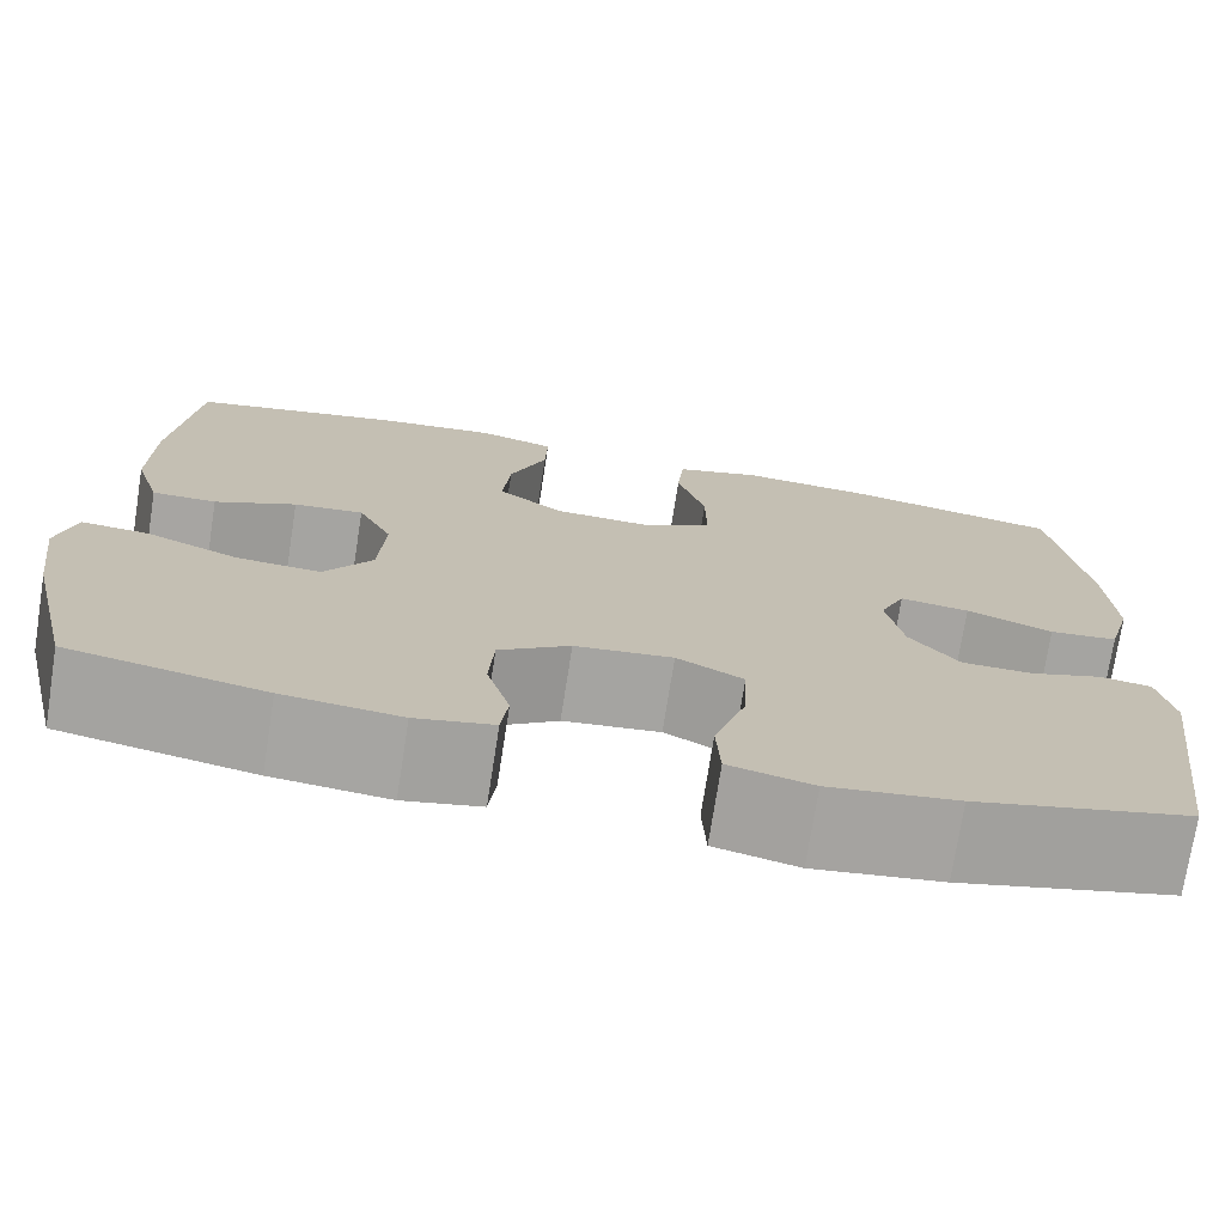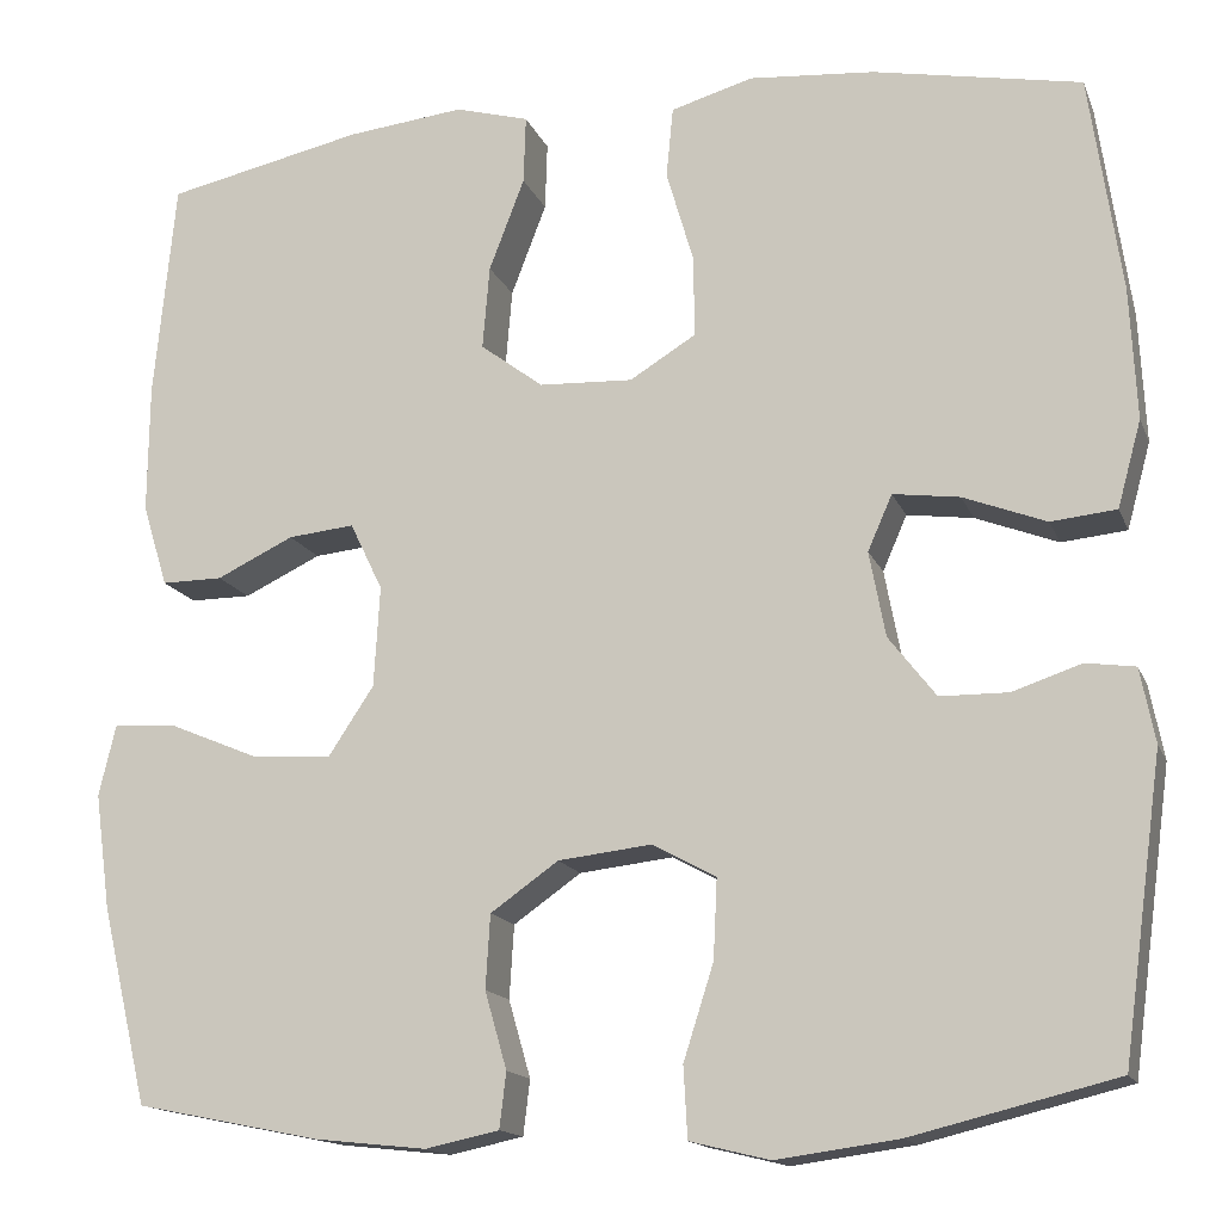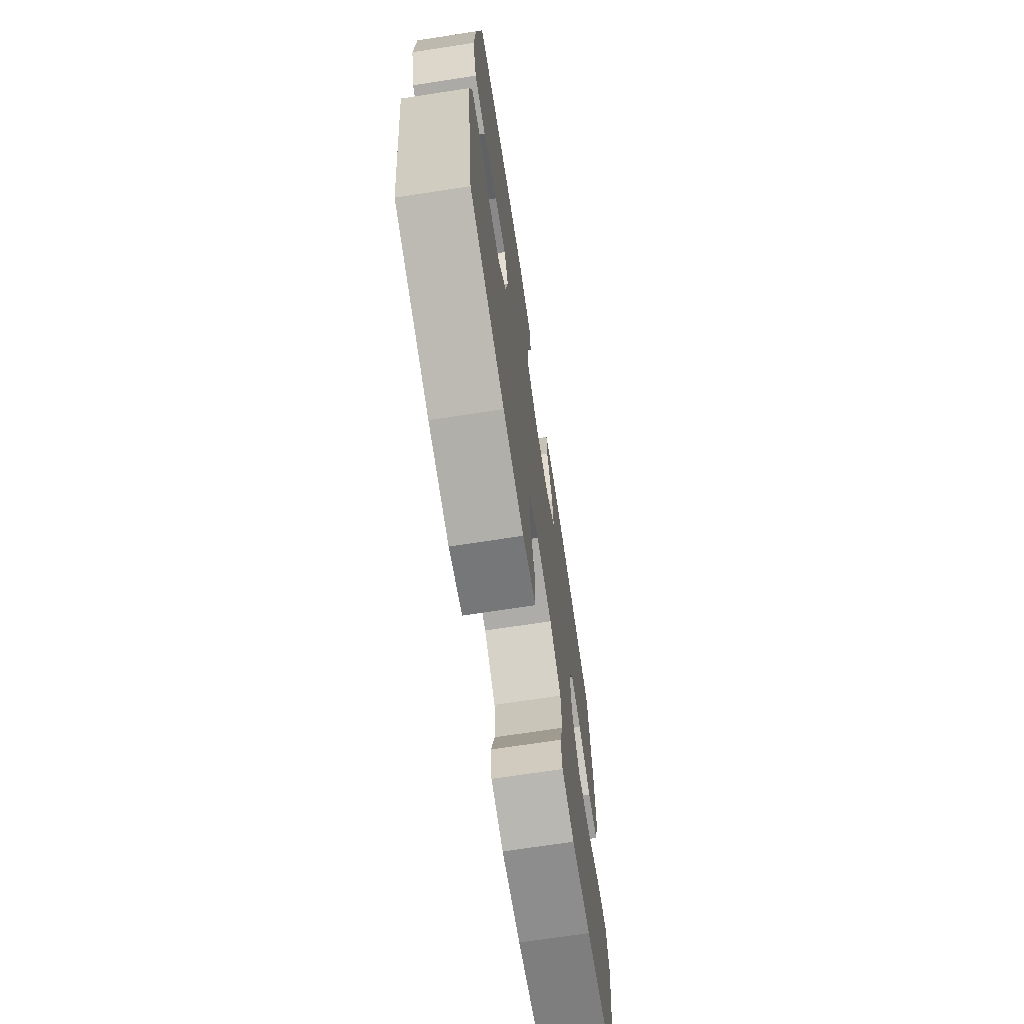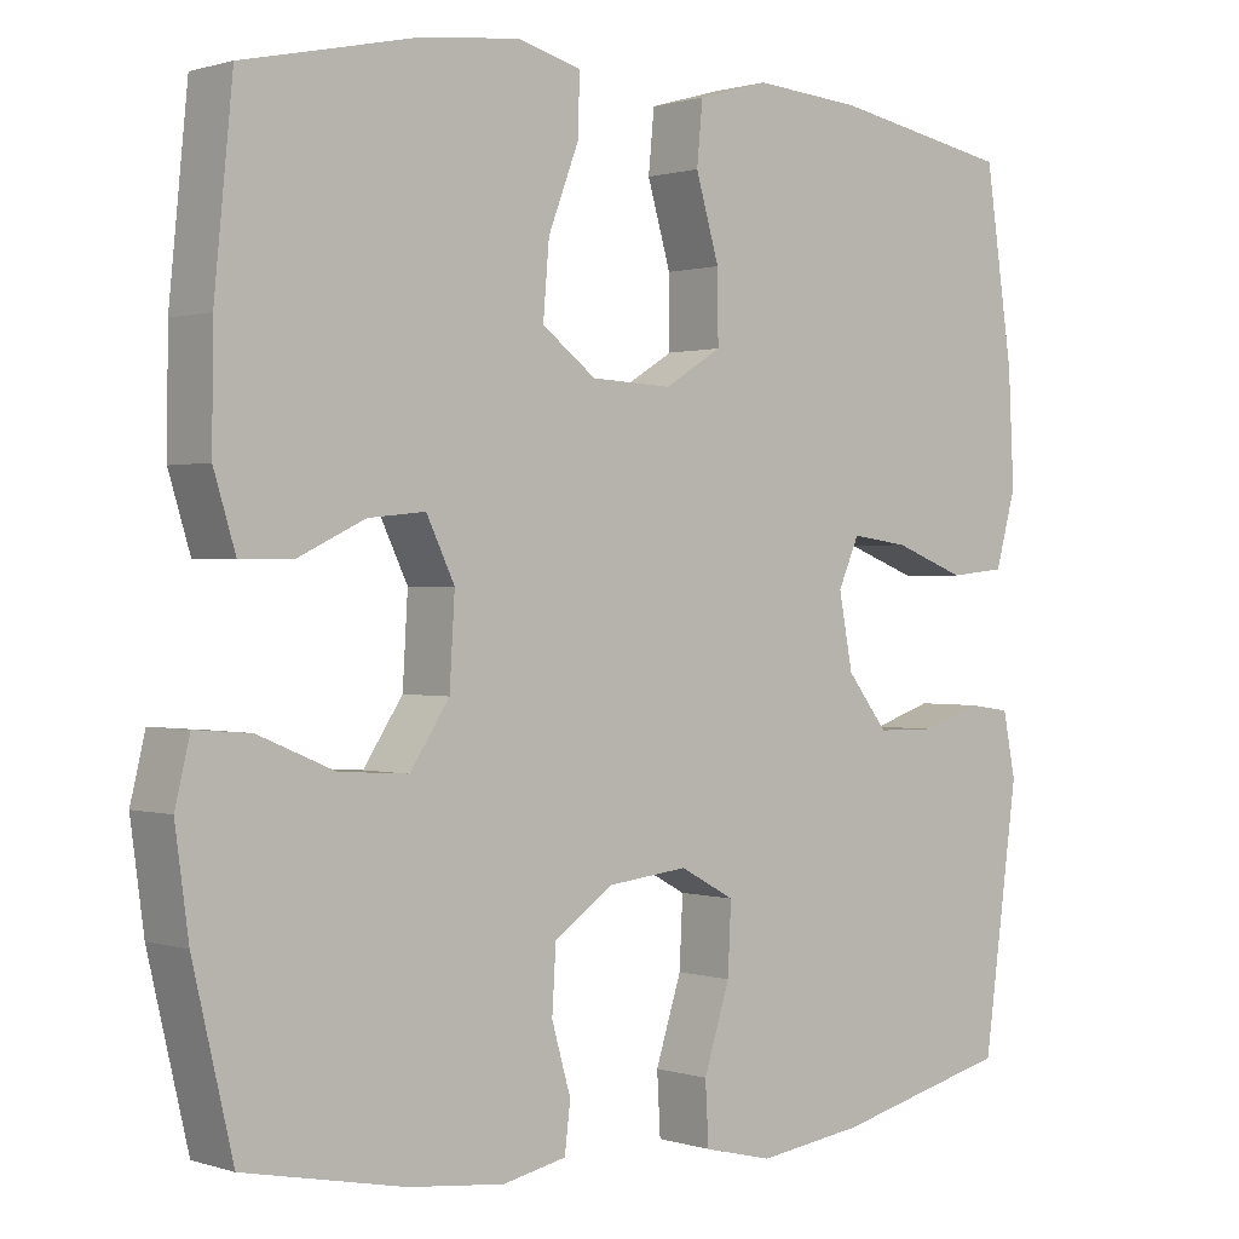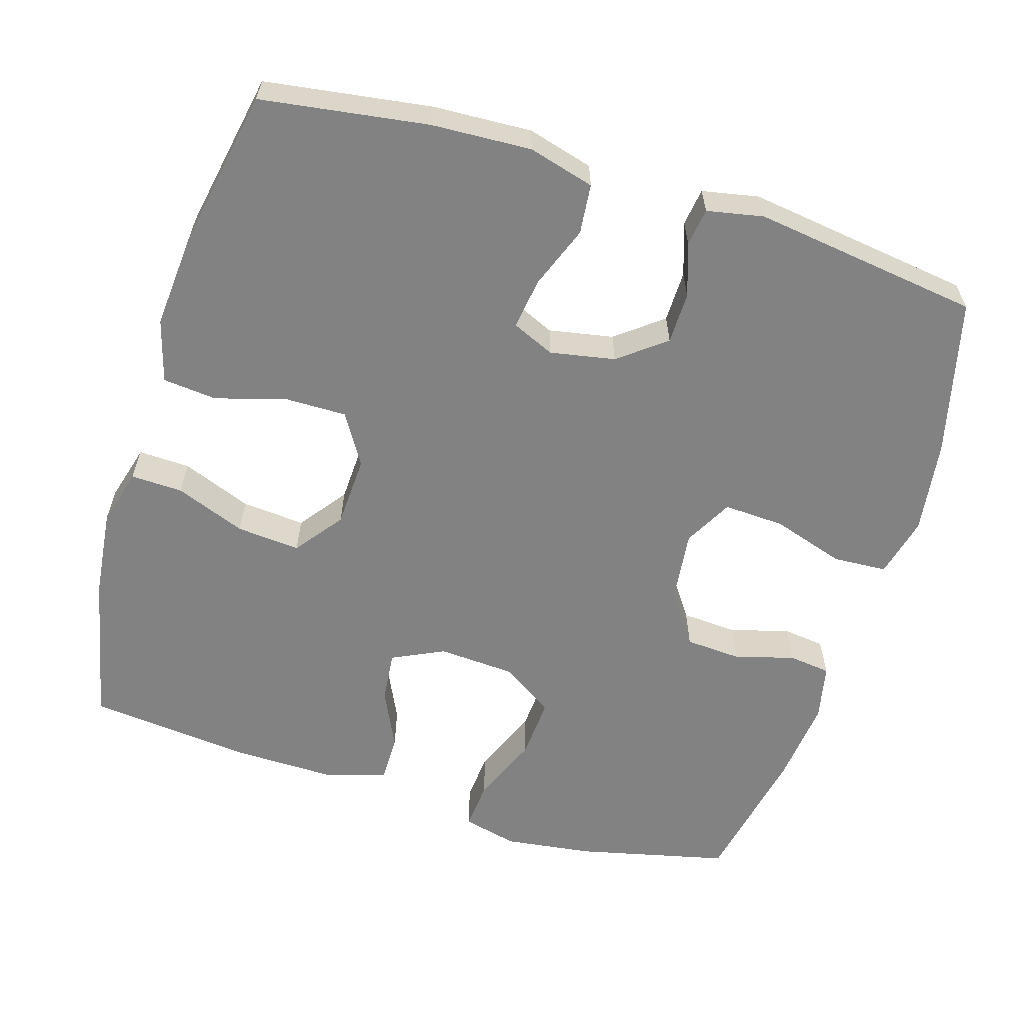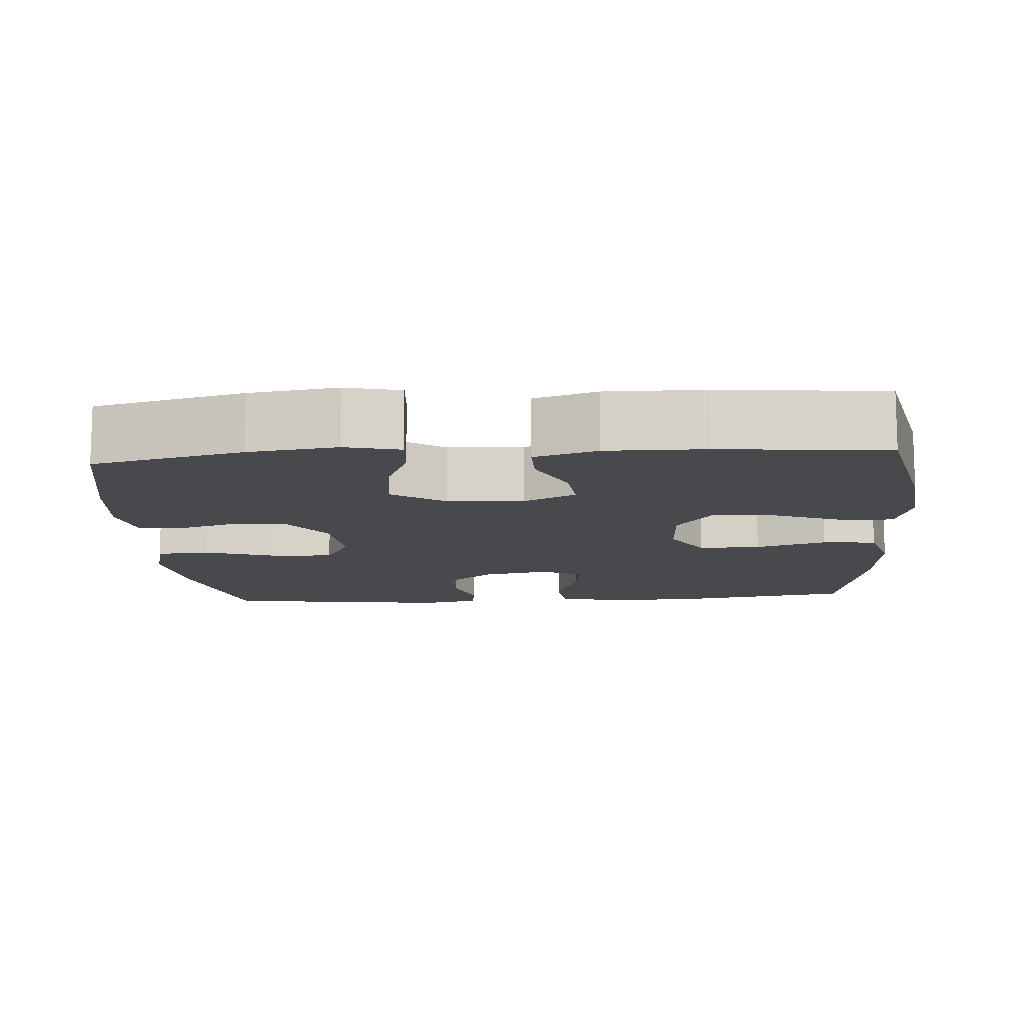
<metadata>
{"format":"obj","ext":"obj","renderer":"f3d","projection":"perspective","resolution":1024,"background":"white","views":[{"elev":-73.9,"azim":-8.9,"up":"+Z"},{"elev":-15.0,"azim":16.7,"up":"+Z"},{"elev":-70.5,"azim":98.7,"up":"+Z"},{"elev":0.7,"azim":-40.7,"up":"+Z"},{"elev":-60.7,"azim":72.9,"up":"+Y"},{"elev":-12.3,"azim":-85.9,"up":"+Y"}]}
</metadata>
<code>
o path3936
v 0.5403 0.0375 -0.1879
v 0.525 0.0375 -0.1103
v 0.4735 0.0375 -0.1031
v 0.4014 0.0375 -0.1272
v 0.3307 0.0375 -0.1264
v 0.2812 0.0375 -0.06282
v 0.2645 0.0375 0.02597
v 0.2899 0.0375 0.08381
v 0.3594 0.0375 0.07447
v 0.4456 0.0375 0.04152
v 0.5138 0.0375 0.04845
v 0.5385 0.0375 0.1387
v 0.5316 0.0375 0.2753
v 0.4983 0.0375 0.5028
v 0.2817 0.0375 0.5435
v 0.1516 0.0375 0.5539
v 0.06559 0.0375 0.5292
v 0.05846 0.0375 0.4555
v 0.0868 0.0375 0.3585
v 0.08768 0.0375 0.2741
v 0.01886 0.0375 0.2319
v -0.07897 0.0375 0.2362
v -0.1445 0.0375 0.2856
v -0.1371 0.0375 0.3727
v -0.1003 0.0375 0.4689
v -0.09801 0.0375 0.5399
v -0.1749 0.0375 0.5613
v -0.2972 0.0375 0.5478
v -0.5036 0.0375 0.5028
v -0.526 0.0375 0.2756
v -0.5274 0.0375 0.1407
v -0.5011 0.0375 0.05485
v -0.4374 0.0375 0.05523
v -0.3569 0.0375 0.09368
v -0.2878 0.0375 0.1008
v -0.2537 0.0375 0.02982
v -0.26 0.0375 -0.07508
v -0.3075 0.0375 -0.1471
v -0.3911 0.0375 -0.1416
v -0.4832 0.0375 -0.1029
v -0.5502 0.0375 -0.09767
v -0.5681 0.0375 -0.1724
v -0.5519 0.0375 -0.2935
v -0.5036 0.0375 -0.4989
v -0.3104 0.0375 -0.5378
v -0.1942 0.0375 -0.5502
v -0.1174 0.0375 -0.5338
v -0.1104 0.0375 -0.476
v -0.1335 0.0375 -0.3954
v -0.1287 0.0375 -0.3185
v -0.05785 0.0375 -0.2687
v 0.03988 0.0375 -0.2574
v 0.1059 0.0375 -0.2932
v 0.1019 0.0375 -0.3764
v 0.07042 0.0375 -0.4751
v 0.07451 0.0375 -0.5491
v 0.1576 0.0375 -0.5693
v 0.285 0.0375 -0.5518
v 0.4983 0.0375 -0.4989
v 0.5403 -0.0375 -0.1879
v 0.525 -0.0375 -0.1103
v 0.4735 -0.0375 -0.1031
v 0.4014 -0.0375 -0.1272
v 0.3307 -0.0375 -0.1264
v 0.2812 -0.0375 -0.06282
v 0.2645 -0.0375 0.02597
v 0.2899 -0.0375 0.08381
v 0.3594 -0.0375 0.07447
v 0.4456 -0.0375 0.04152
v 0.5138 -0.0375 0.04845
v 0.5385 -0.0375 0.1387
v 0.5316 -0.0375 0.2753
v 0.4983 -0.0375 0.5028
v 0.2817 -0.0375 0.5435
v 0.1516 -0.0375 0.5539
v 0.06559 -0.0375 0.5292
v 0.05846 -0.0375 0.4555
v 0.0868 -0.0375 0.3585
v 0.08768 -0.0375 0.2741
v 0.01886 -0.0375 0.2319
v -0.07897 -0.0375 0.2362
v -0.1445 -0.0375 0.2856
v -0.1371 -0.0375 0.3727
v -0.1003 -0.0375 0.4689
v -0.09801 -0.0375 0.5399
v -0.1749 -0.0375 0.5613
v -0.2972 -0.0375 0.5478
v -0.5036 -0.0375 0.5028
v -0.526 -0.0375 0.2756
v -0.5274 -0.0375 0.1407
v -0.5011 -0.0375 0.05485
v -0.4374 -0.0375 0.05523
v -0.3569 -0.0375 0.09368
v -0.2878 -0.0375 0.1008
v -0.2537 -0.0375 0.02982
v -0.26 -0.0375 -0.07508
v -0.3075 -0.0375 -0.1471
v -0.3911 -0.0375 -0.1416
v -0.4832 -0.0375 -0.1029
v -0.5502 -0.0375 -0.09767
v -0.5681 -0.0375 -0.1724
v -0.5519 -0.0375 -0.2935
v -0.5036 -0.0375 -0.4989
v -0.3104 -0.0375 -0.5378
v -0.1942 -0.0375 -0.5502
v -0.1174 -0.0375 -0.5338
v -0.1104 -0.0375 -0.476
v -0.1335 -0.0375 -0.3954
v -0.1287 -0.0375 -0.3185
v -0.05785 -0.0375 -0.2687
v 0.03988 -0.0375 -0.2574
v 0.1059 -0.0375 -0.2932
v 0.1019 -0.0375 -0.3764
v 0.07042 -0.0375 -0.4751
v 0.07451 -0.0375 -0.5491
v 0.1576 -0.0375 -0.5693
v 0.285 -0.0375 -0.5518
v 0.4983 -0.0375 -0.4989
v 0.07451 0.0375 -0.5491
v 0.07451 0.0375 -0.5491
v 0.1576 0.0375 -0.5693
v 0.285 0.0375 -0.5518
v -0.3104 0.0375 -0.5378
v -0.1942 0.0375 -0.5502
v -0.1174 0.0375 -0.5338
v -0.1174 0.0375 -0.5338
v 0.07042 0.0375 -0.4751
v -0.1104 0.0375 -0.476
v -0.5036 0.0375 -0.4989
v -0.5036 0.0375 -0.4989
v 0.4983 0.0375 -0.4989
v 0.4983 0.0375 -0.4989
v -0.1335 0.0375 -0.3954
v 0.1019 0.0375 -0.3764
v -0.5519 0.0375 -0.2935
v -0.1287 0.0375 -0.3185
v 0.1059 0.0375 -0.2932
v 0.1059 0.0375 -0.2932
v -0.05785 0.0375 -0.2687
v 0.5403 0.0375 -0.1879
v -0.5681 0.0375 -0.1724
v 0.03988 0.0375 -0.2574
v 0.525 0.0375 -0.1103
v 0.525 0.0375 -0.1103
v -0.5502 0.0375 -0.09767
v -0.5502 0.0375 -0.09767
v -0.3075 0.0375 -0.1471
v -0.3075 0.0375 -0.1471
v -0.3911 0.0375 -0.1416
v -0.26 0.0375 -0.07508
v 0.4014 0.0375 -0.1272
v 0.3307 0.0375 -0.1264
v -0.4832 0.0375 -0.1029
v 0.4735 0.0375 -0.1031
v 0.2812 0.0375 -0.06282
v -0.2537 0.0375 0.02982
v 0.2645 0.0375 0.02597
v 0.2899 0.0375 0.08381
v 0.2899 0.0375 0.08381
v -0.2878 0.0375 0.1008
v -0.2878 0.0375 0.1008
v 0.3594 0.0375 0.07447
v 0.4456 0.0375 0.04152
v 0.5138 0.0375 0.04845
v 0.5138 0.0375 0.04845
v 0.5385 0.0375 0.1387
v -0.5274 0.0375 0.1407
v -0.5011 0.0375 0.05485
v -0.5011 0.0375 0.05485
v -0.4374 0.0375 0.05523
v -0.3569 0.0375 0.09368
v 0.5316 0.0375 0.2753
v -0.526 0.0375 0.2756
v 0.01886 0.0375 0.2319
v -0.07897 0.0375 0.2362
v 0.08768 0.0375 0.2741
v -0.1445 0.0375 0.2856
v 0.0868 0.0375 0.3585
v -0.1371 0.0375 0.3727
v 0.05846 0.0375 0.4555
v -0.1003 0.0375 0.4689
v -0.5036 0.0375 0.5028
v -0.5036 0.0375 0.5028
v 0.06559 0.0375 0.5292
v 0.06559 0.0375 0.5292
v -0.09801 0.0375 0.5399
v -0.09801 0.0375 0.5399
v 0.4983 0.0375 0.5028
v 0.4983 0.0375 0.5028
v 0.2817 0.0375 0.5435
v -0.2972 0.0375 0.5478
v 0.1516 0.0375 0.5539
v -0.1749 0.0375 0.5613
v 0.07451 -0.0375 -0.5491
v 0.07451 -0.0375 -0.5491
v 0.1576 -0.0375 -0.5693
v 0.285 -0.0375 -0.5518
v -0.3104 -0.0375 -0.5378
v -0.1942 -0.0375 -0.5502
v -0.1174 -0.0375 -0.5338
v -0.1174 -0.0375 -0.5338
v 0.07042 -0.0375 -0.4751
v -0.1104 -0.0375 -0.476
v -0.5036 -0.0375 -0.4989
v -0.5036 -0.0375 -0.4989
v 0.4983 -0.0375 -0.4989
v 0.4983 -0.0375 -0.4989
v -0.1335 -0.0375 -0.3954
v 0.1019 -0.0375 -0.3764
v -0.5519 -0.0375 -0.2935
v -0.1287 -0.0375 -0.3185
v 0.1059 -0.0375 -0.2932
v 0.1059 -0.0375 -0.2932
v -0.05785 -0.0375 -0.2687
v 0.5403 -0.0375 -0.1879
v -0.5681 -0.0375 -0.1724
v 0.03988 -0.0375 -0.2574
v 0.525 -0.0375 -0.1103
v 0.525 -0.0375 -0.1103
v -0.5502 -0.0375 -0.09767
v -0.5502 -0.0375 -0.09767
v -0.3075 -0.0375 -0.1471
v -0.3075 -0.0375 -0.1471
v -0.3911 -0.0375 -0.1416
v -0.26 -0.0375 -0.07508
v 0.4014 -0.0375 -0.1272
v 0.3307 -0.0375 -0.1264
v -0.4832 -0.0375 -0.1029
v 0.4735 -0.0375 -0.1031
v 0.2812 -0.0375 -0.06282
v -0.2537 -0.0375 0.02982
v 0.2645 -0.0375 0.02597
v 0.2899 -0.0375 0.08381
v 0.2899 -0.0375 0.08381
v -0.2878 -0.0375 0.1008
v -0.2878 -0.0375 0.1008
v 0.3594 -0.0375 0.07447
v 0.4456 -0.0375 0.04152
v 0.5138 -0.0375 0.04845
v 0.5138 -0.0375 0.04845
v 0.5385 -0.0375 0.1387
v -0.5274 -0.0375 0.1407
v -0.5011 -0.0375 0.05485
v -0.5011 -0.0375 0.05485
v -0.4374 -0.0375 0.05523
v -0.3569 -0.0375 0.09368
v 0.5316 -0.0375 0.2753
v -0.526 -0.0375 0.2756
v 0.01886 -0.0375 0.2319
v -0.07897 -0.0375 0.2362
v 0.08768 -0.0375 0.2741
v -0.1445 -0.0375 0.2856
v 0.0868 -0.0375 0.3585
v -0.1371 -0.0375 0.3727
v 0.05846 -0.0375 0.4555
v -0.1003 -0.0375 0.4689
v -0.5036 -0.0375 0.5028
v -0.5036 -0.0375 0.5028
v 0.06559 -0.0375 0.5292
v 0.06559 -0.0375 0.5292
v -0.09801 -0.0375 0.5399
v -0.09801 -0.0375 0.5399
v 0.4983 -0.0375 0.5028
v 0.4983 -0.0375 0.5028
v 0.2817 -0.0375 0.5435
v -0.2972 -0.0375 0.5478
v 0.1516 -0.0375 0.5539
v -0.1749 -0.0375 0.5613
f 198 211 222
f 266 248 254
f 197 212 209
f 246 242 245
f 227 212 197
f 259 255 267
f 226 227 206
f 209 202 196
f 241 237 238
f 250 235 231
f 222 224 210
f 267 253 265
f 231 225 217
f 248 235 252
f 250 231 249
f 203 199 200
f 230 217 212
f 196 202 194
f 249 231 217
f 254 248 252
f 256 268 254
f 214 225 211
f 210 224 216
f 225 222 211
f 197 209 196
f 208 199 203
f 216 224 228
f 215 226 206
f 229 215 218
f 232 217 230
f 208 198 199
f 252 235 250
f 226 215 229
f 216 228 220
f 230 212 227
f 249 217 232
f 268 266 254
f 245 242 243
f 251 247 253
f 233 249 232
f 246 235 248
f 253 267 255
f 198 210 204
f 265 253 247
f 217 225 214
f 206 227 197
f 261 268 256
f 251 249 233
f 241 238 239
f 242 246 248
f 222 210 198
f 211 198 208
f 247 237 241
f 257 248 266
f 247 251 233
f 263 265 247
f 247 233 237
f 120 57 116 195
f 57 58 117 116
f 45 46 105 104
f 46 126 201 105
f 55 56 115 114
f 47 48 107 106
f 130 45 104 205
f 58 132 207 117
f 48 49 108 107
f 54 55 114 113
f 43 44 103 102
f 49 50 109 108
f 138 54 113 213
f 50 51 110 109
f 59 1 60 118
f 42 43 102 101
f 52 53 112 111
f 51 52 111 110
f 1 144 219 60
f 146 42 101 221
f 148 39 98 223
f 37 38 97 96
f 4 5 64 63
f 40 41 100 99
f 39 40 99 98
f 3 4 63 62
f 2 3 62 61
f 5 6 65 64
f 36 37 96 95
f 6 7 66 65
f 7 159 234 66
f 161 36 95 236
f 9 10 69 68
f 10 165 240 69
f 11 12 71 70
f 31 169 244 90
f 32 33 92 91
f 33 34 93 92
f 8 9 68 67
f 34 35 94 93
f 12 13 72 71
f 30 31 90 89
f 21 22 81 80
f 20 21 80 79
f 22 23 82 81
f 19 20 79 78
f 23 24 83 82
f 18 19 78 77
f 24 25 84 83
f 183 30 89 258
f 185 18 77 260
f 25 187 262 84
f 13 189 264 72
f 14 15 74 73
f 28 29 88 87
f 16 17 76 75
f 15 16 75 74
f 27 28 87 86
f 26 27 86 85
f 123 147 136
f 191 179 173
f 122 134 137
f 171 170 167
f 152 122 137
f 184 192 180
f 151 131 152
f 134 121 127
f 166 163 162
f 175 156 160
f 147 135 149
f 192 190 178
f 156 142 150
f 173 177 160
f 175 174 156
f 128 125 124
f 155 137 142
f 121 119 127
f 174 142 156
f 179 177 173
f 181 179 193
f 139 136 150
f 135 141 149
f 150 136 147
f 122 121 134
f 133 128 124
f 141 153 149
f 140 131 151
f 154 143 140
f 157 155 142
f 133 124 123
f 177 175 160
f 151 154 140
f 141 145 153
f 155 152 137
f 174 157 142
f 193 179 191
f 170 168 167
f 176 178 172
f 158 157 174
f 171 173 160
f 178 180 192
f 123 129 135
f 190 172 178
f 142 139 150
f 131 122 152
f 186 181 193
f 176 158 174
f 166 164 163
f 167 173 171
f 147 123 135
f 136 133 123
f 172 166 162
f 182 191 173
f 172 158 176
f 188 172 190
f 172 162 158

</code>
